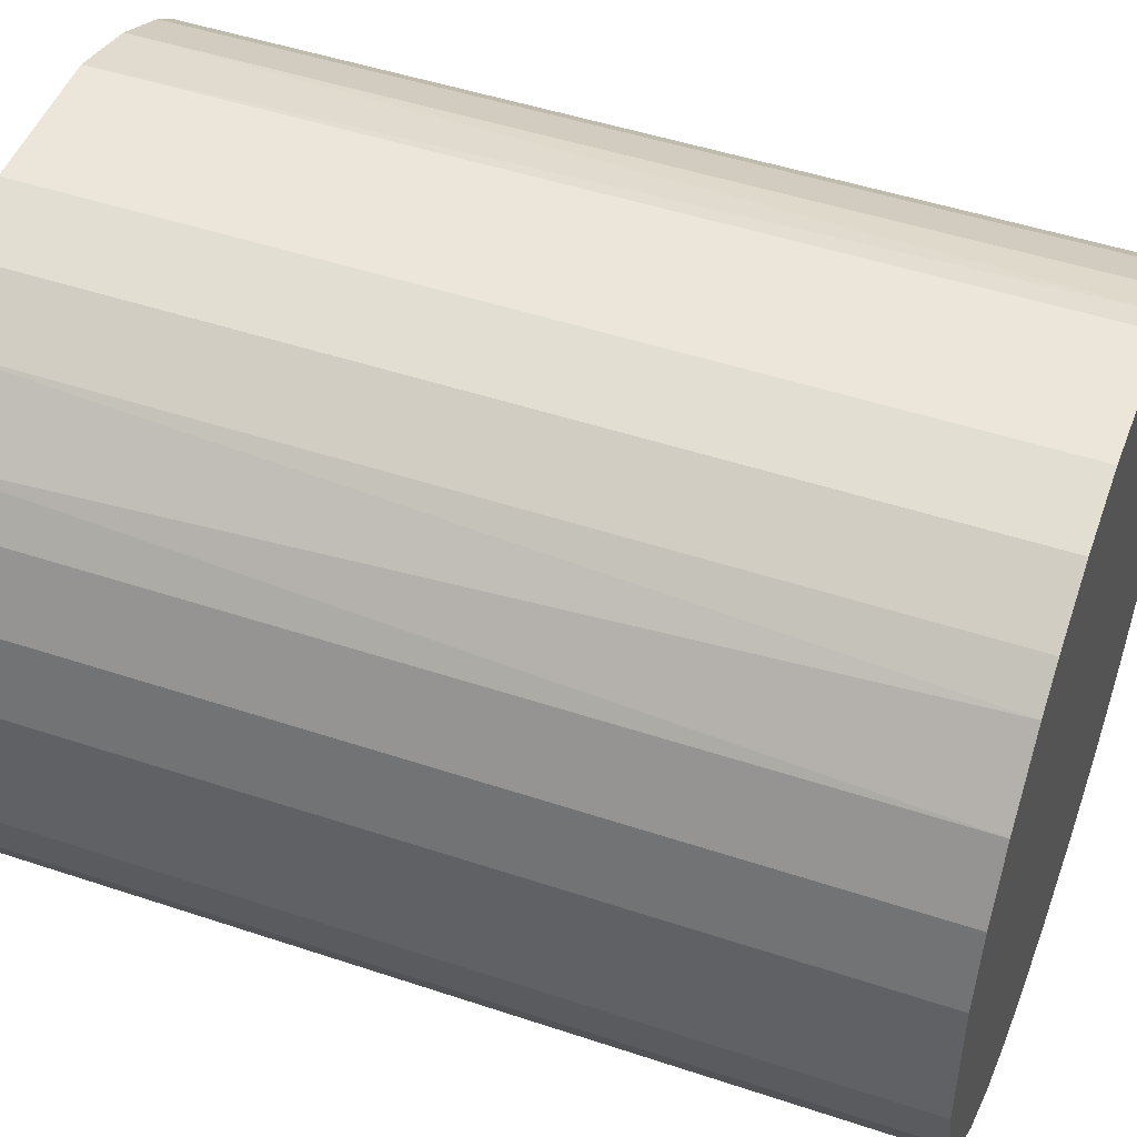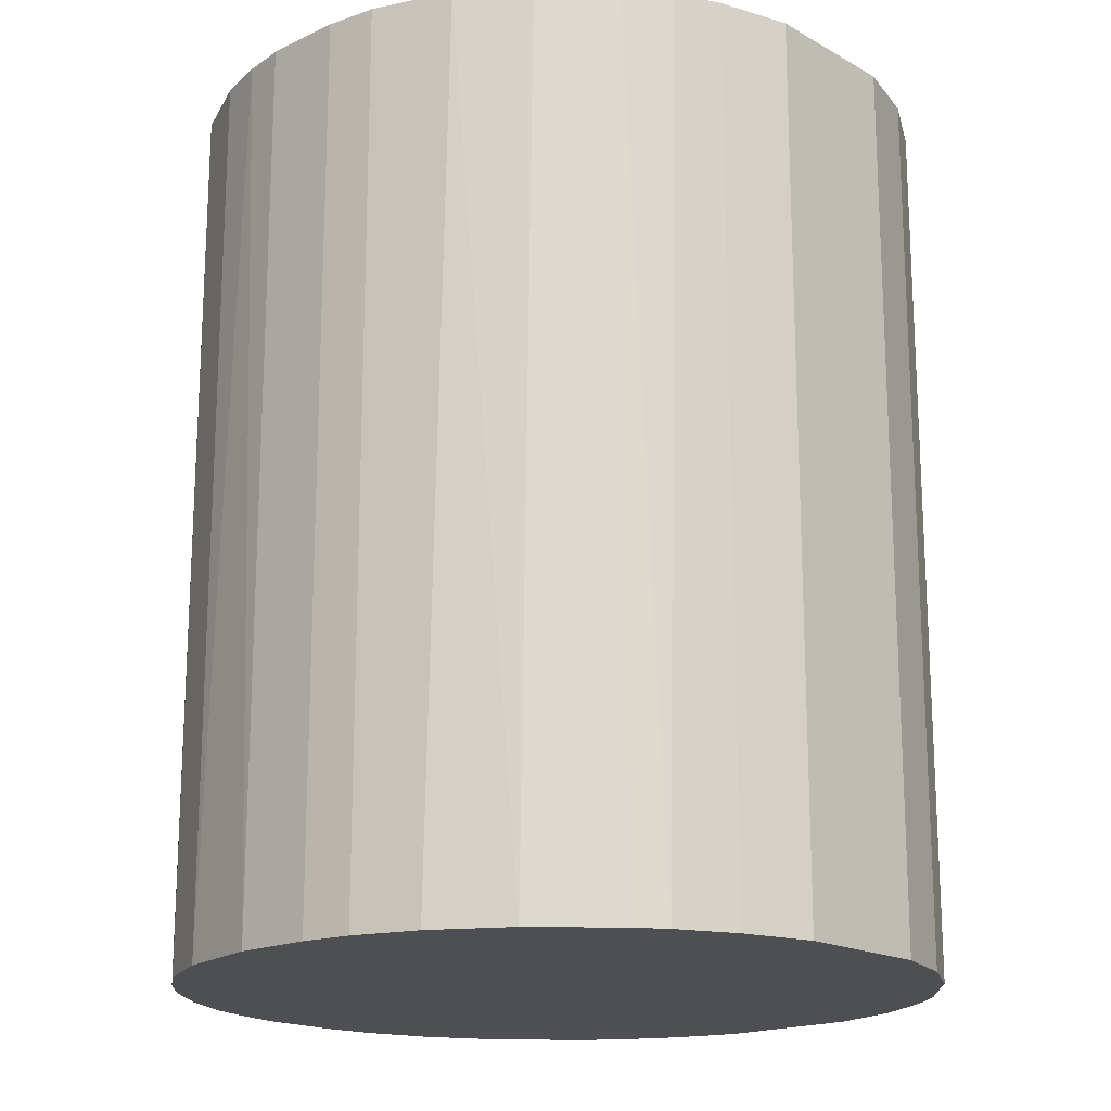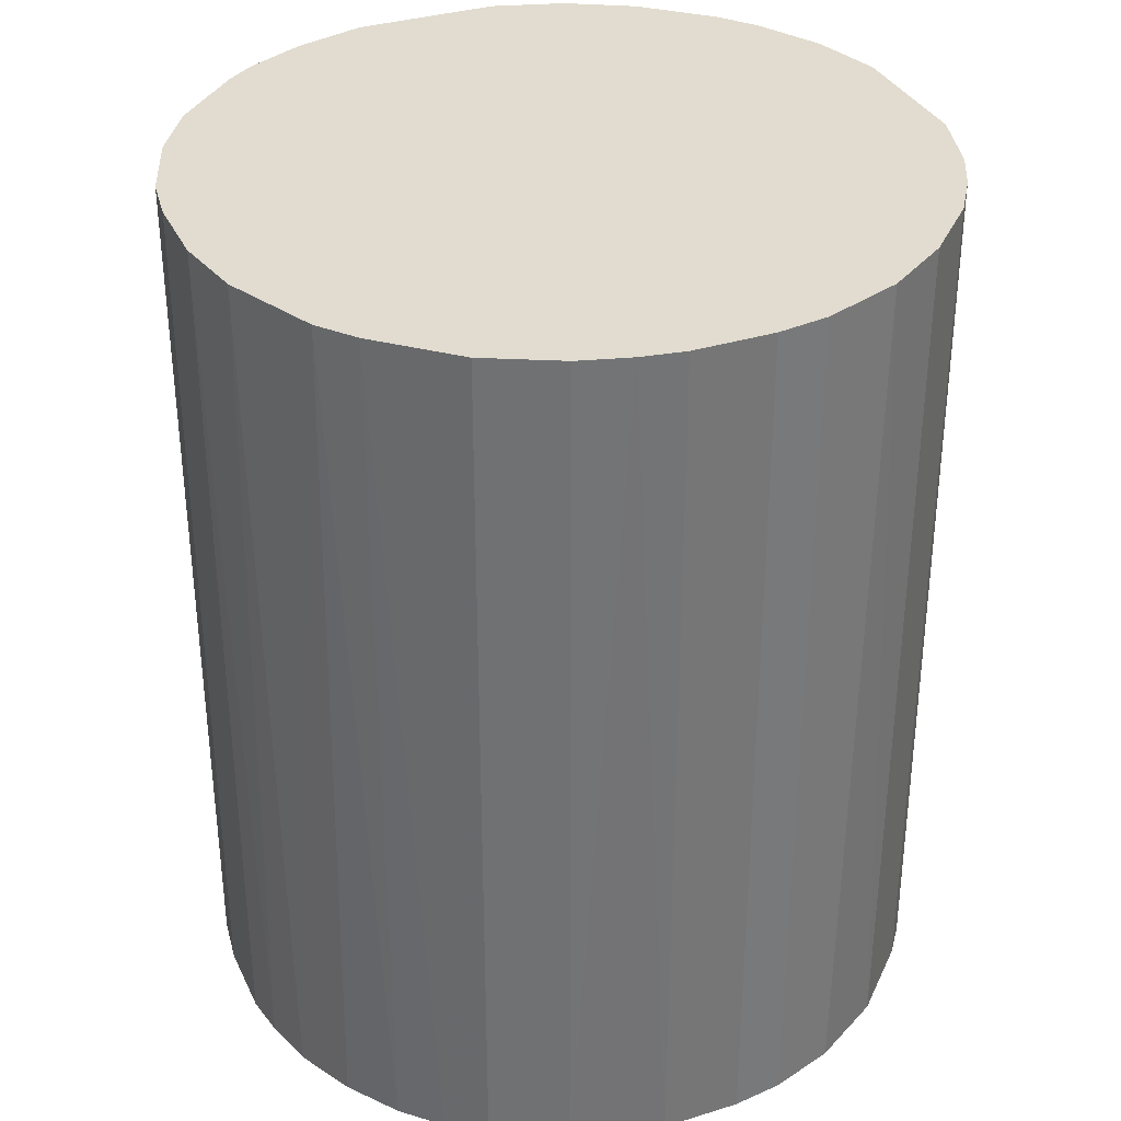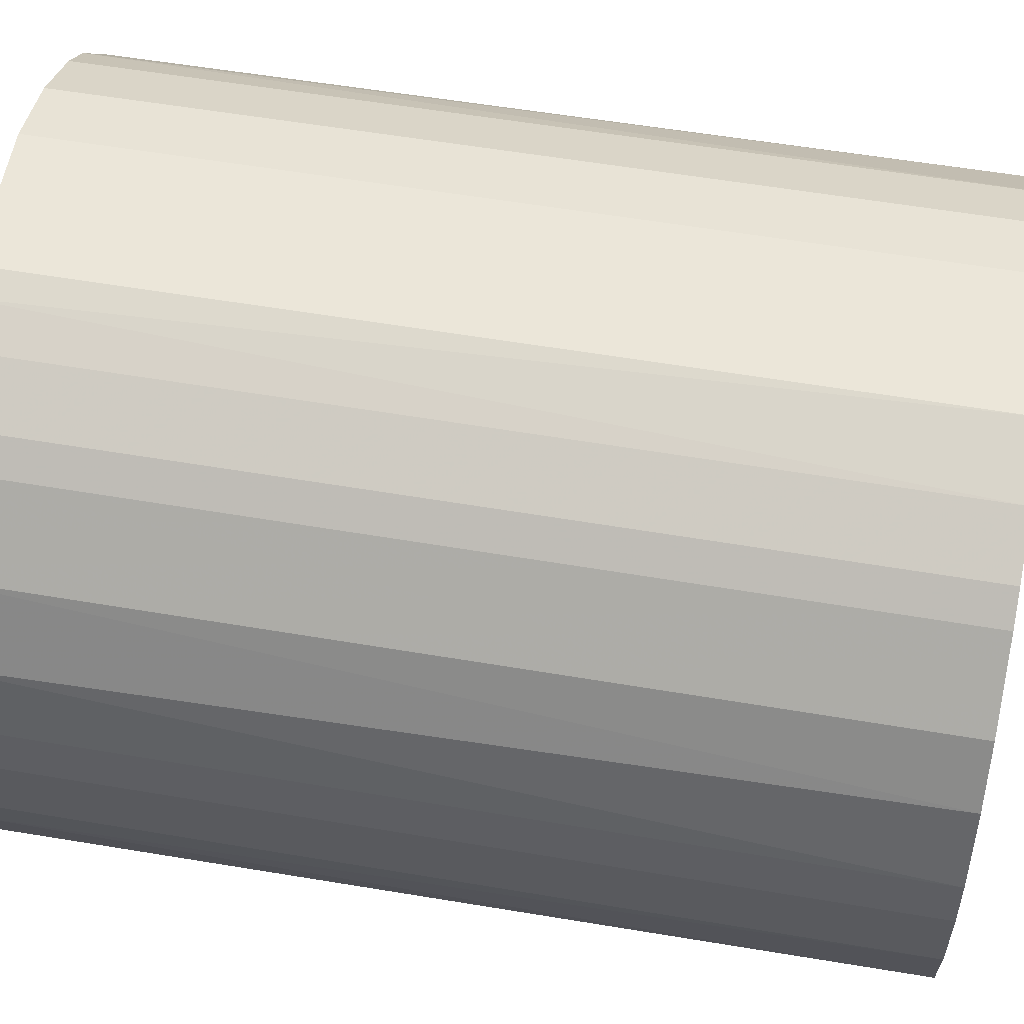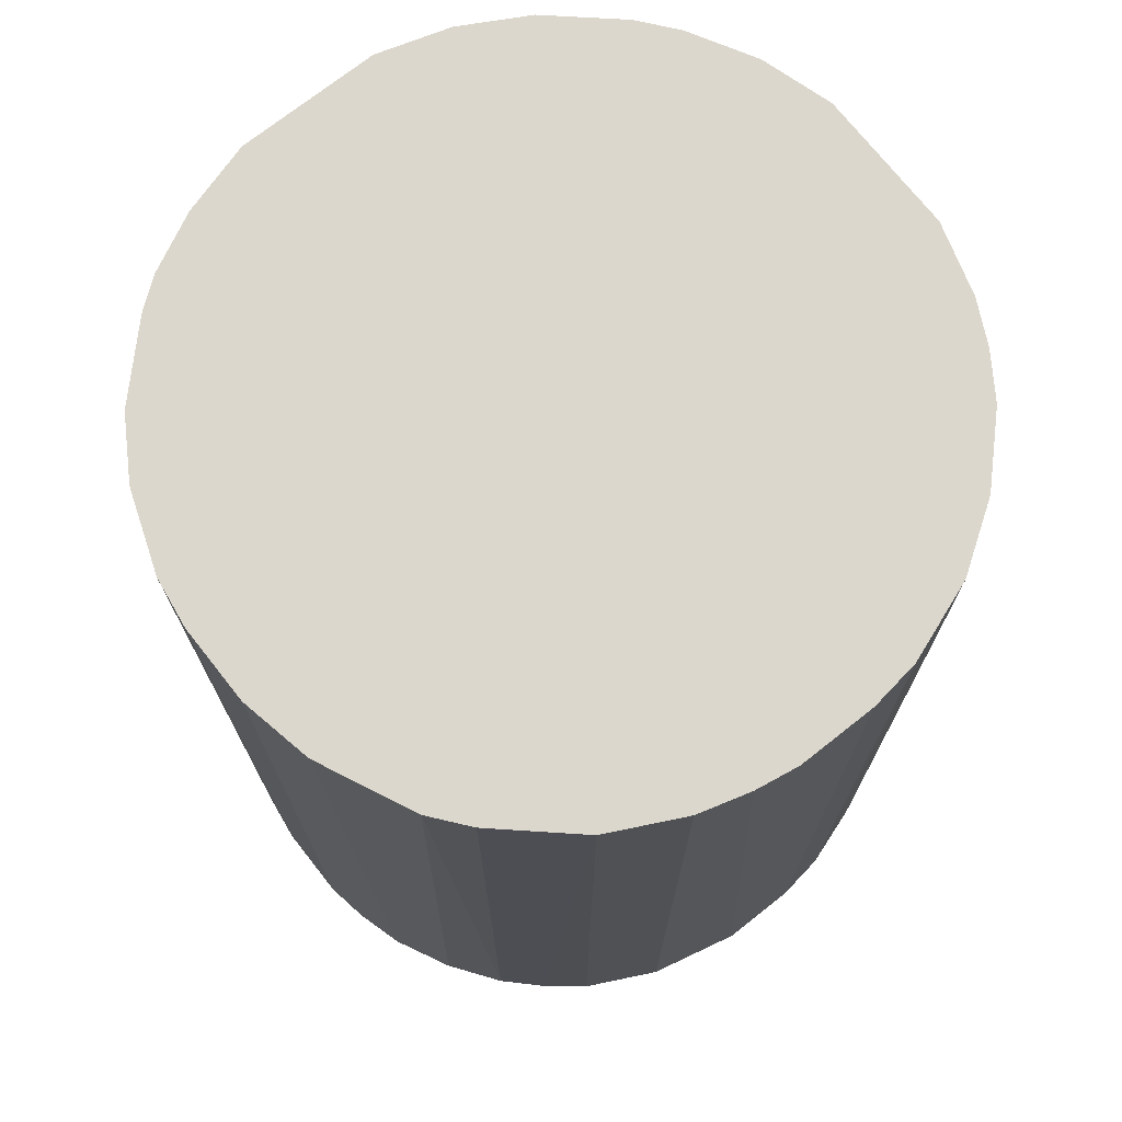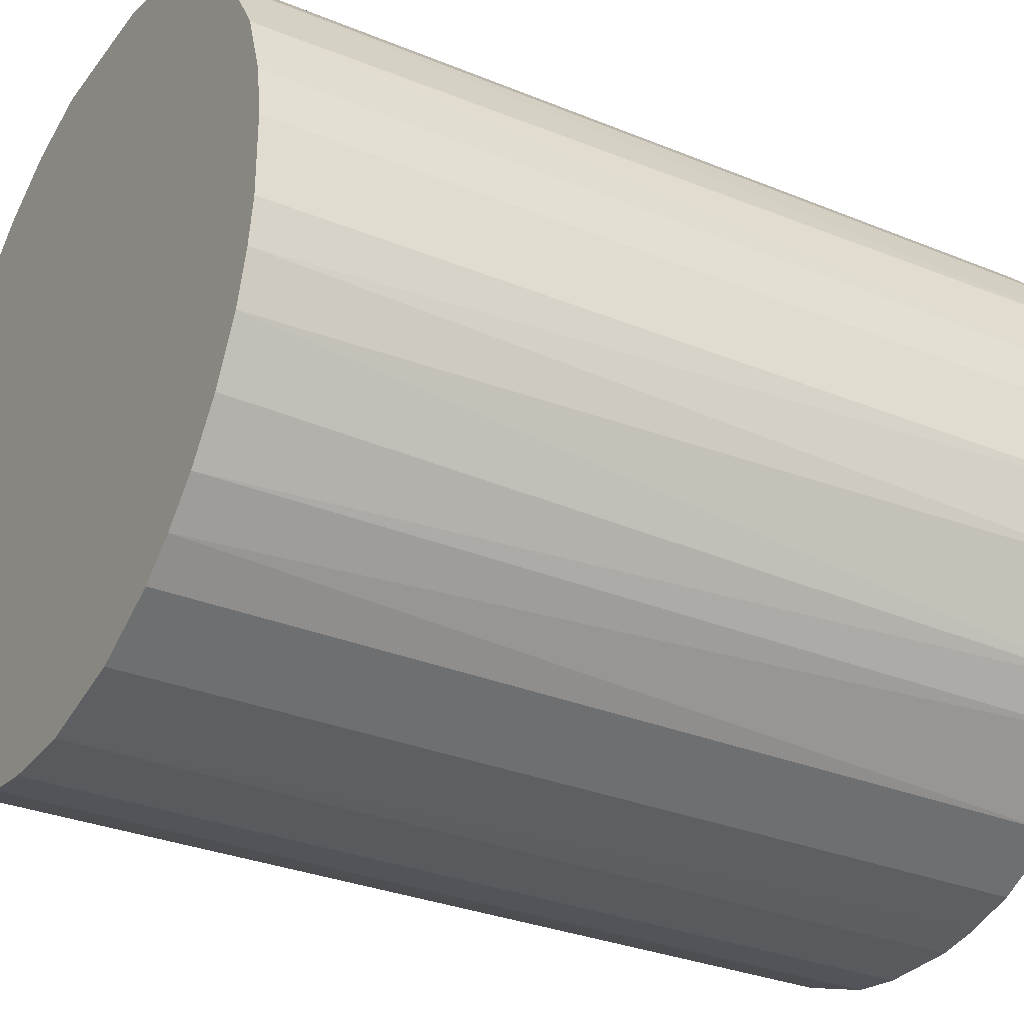
<metadata>
{"format":"obj","ext":"obj","renderer":"f3d","projection":"perspective","resolution":1024,"background":"white","views":[{"elev":48.4,"azim":110.4,"up":"+Y"},{"elev":-17.9,"azim":42.6,"up":"+Z"},{"elev":34.3,"azim":-22.7,"up":"+Z"},{"elev":57.2,"azim":-80.0,"up":"+Y"},{"elev":72.9,"azim":-38.3,"up":"+Z"},{"elev":-30.9,"azim":-120.5,"up":"+Y"}]}
</metadata>
<code>
o convex_0
v -0.02256 -0.01378 -0.03174
v 0.02595 0.005304 0.03174
v 0.0244 0.01047 0.03174
v -0.02513 -0.008104 0.03174
v -0.007073 0.02543 -0.03174
v 0.01614 -0.021 -0.03174
v 0.002727 -0.02617 0.03174
v -0.01636 0.02079 0.03174
v 0.0244 0.01047 -0.03174
v -0.0241 0.01098 -0.03174
v 0.01047 0.02439 0.03174
v -0.009655 -0.02462 -0.03174
v 0.02285 -0.01327 0.03174
v -0.01481 -0.02204 0.03174
v 0.02595 -0.005007 -0.03174
v 0.01511 0.02182 -0.03174
v -0.02565 0.006339 0.03174
v -0.02617 -0.002946 -0.03174
v -0.005007 0.02595 0.03174
v 0.002727 -0.02617 -0.03174
v 0.005304 0.02595 -0.03174
v 0.01201 -0.02358 0.03174
v -0.01636 0.02079 -0.03174
v 0.01976 0.01769 0.03174
v -0.006043 -0.02565 0.03174
v -0.02101 0.01614 0.03174
v 0.02233 -0.0143 -0.03174
v 0.02595 -0.005007 0.03174
v -0.02204 -0.01481 0.03174
v -0.01739 -0.01997 -0.03174
v 0.01666 -0.02049 0.03174
v 0.01098 -0.0241 -0.03174
v 0.02182 0.01511 -0.03174
v 0.005304 0.02595 0.03174
v 0.02595 0.005304 -0.03174
v -0.01017 0.0244 0.03174
v -0.02617 -0.002946 0.03174
v -0.02617 0.002727 -0.03174
v -0.002946 -0.02617 -0.03174
v -0.02101 0.01614 -0.03174
v -0.02462 -0.00965 -0.03174
v 0.006339 -0.02565 0.03174
v 0.0244 -0.01017 -0.03174
v 0.01511 0.02182 0.03174
v -0.0143 0.02233 -0.03174
v -0.02359 0.01201 0.03174
v 0.02079 -0.01636 0.03174
v 0.01047 0.02439 -0.03174
v -0.005007 0.02595 -0.03174
v 0.01769 0.01976 -0.03174
v -0.01998 -0.01739 0.03174
v -0.009655 -0.02462 0.03174
v -0.01481 -0.02204 -0.03174
v -0.01998 -0.01739 -0.03174
v 0.006339 -0.02565 -0.03174
v 0.0244 -0.01017 0.03174
v -0.02565 0.006339 -0.03174
v -0.002946 -0.02617 0.03174
v -0.02617 0.002727 0.03174
v 0.02182 0.01511 0.03174
v 0.02079 -0.01636 -0.03174
v -0.01017 0.0244 -0.03174
v -0.0143 0.02233 0.03174
v -0.02565 -0.006043 -0.03174
f 41 4 64
f 2 3 4
f 1 5 6
f 2 4 7
f 4 3 8
f 3 2 9
f 6 5 9
f 5 1 10
f 8 3 11
f 1 6 12
f 2 7 13
f 7 4 14
f 6 9 15
f 9 5 16
f 4 8 17
f 10 1 18
f 8 11 19
f 12 6 20
f 16 5 21
f 13 7 22
f 5 10 23
f 11 3 24
f 7 14 25
f 17 8 26
f 8 23 26
f 6 15 27
f 2 13 28
f 15 2 28
f 14 4 29
f 1 12 30
f 22 6 31
f 13 22 31
f 20 6 32
f 6 22 32
f 3 9 33
f 9 16 33
f 19 11 34
f 11 21 34
f 21 19 34
f 9 2 35
f 2 15 35
f 15 9 35
f 19 5 36
f 8 19 36
f 4 17 37
f 18 37 38
f 10 18 38
f 20 7 39
f 12 20 39
f 25 12 39
f 23 10 40
f 26 23 40
f 18 1 41
f 1 29 41
f 29 4 41
f 7 20 42
f 22 7 42
f 32 22 42
f 13 27 43
f 27 15 43
f 15 28 43
f 16 11 44
f 11 24 44
f 5 23 45
f 23 8 45
f 10 17 46
f 17 26 46
f 40 10 46
f 26 40 46
f 27 13 47
f 13 31 47
f 11 16 48
f 16 21 48
f 21 11 48
f 5 19 49
f 21 5 49
f 19 21 49
f 33 16 50
f 24 33 50
f 16 44 50
f 44 24 50
f 14 29 51
f 30 14 51
f 14 12 52
f 25 14 52
f 12 25 52
f 12 14 53
f 14 30 53
f 30 12 53
f 29 1 54
f 1 30 54
f 51 29 54
f 30 51 54
f 20 32 55
f 42 20 55
f 32 42 55
f 28 13 56
f 13 43 56
f 43 28 56
f 17 10 57
f 10 38 57
f 38 17 57
f 7 25 58
f 39 7 58
f 25 39 58
f 37 17 59
f 38 37 59
f 17 38 59
f 24 3 60
f 3 33 60
f 33 24 60
f 6 27 61
f 31 6 61
f 27 47 61
f 47 31 61
f 36 5 62
f 5 45 62
f 45 36 62
f 8 36 63
f 45 8 63
f 36 45 63
f 4 37 64
f 37 18 64
f 18 41 64

</code>
